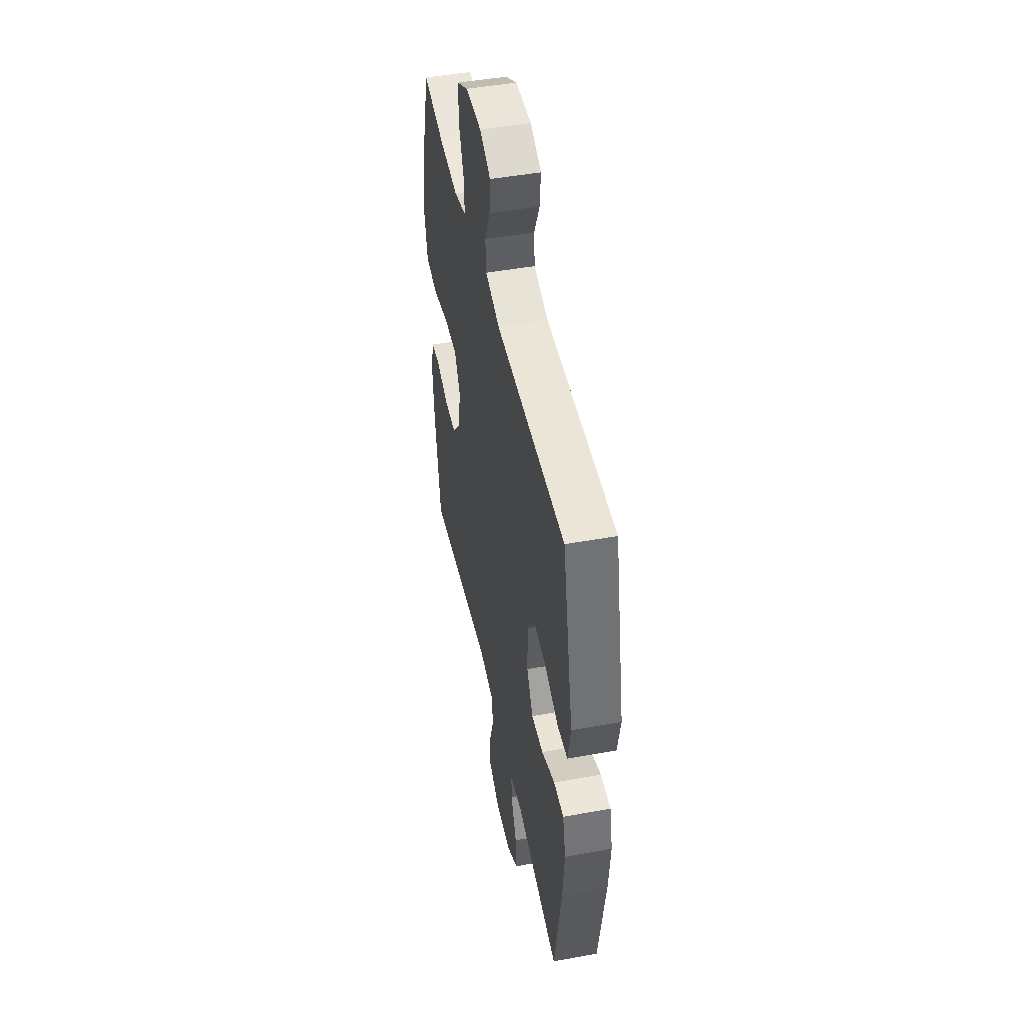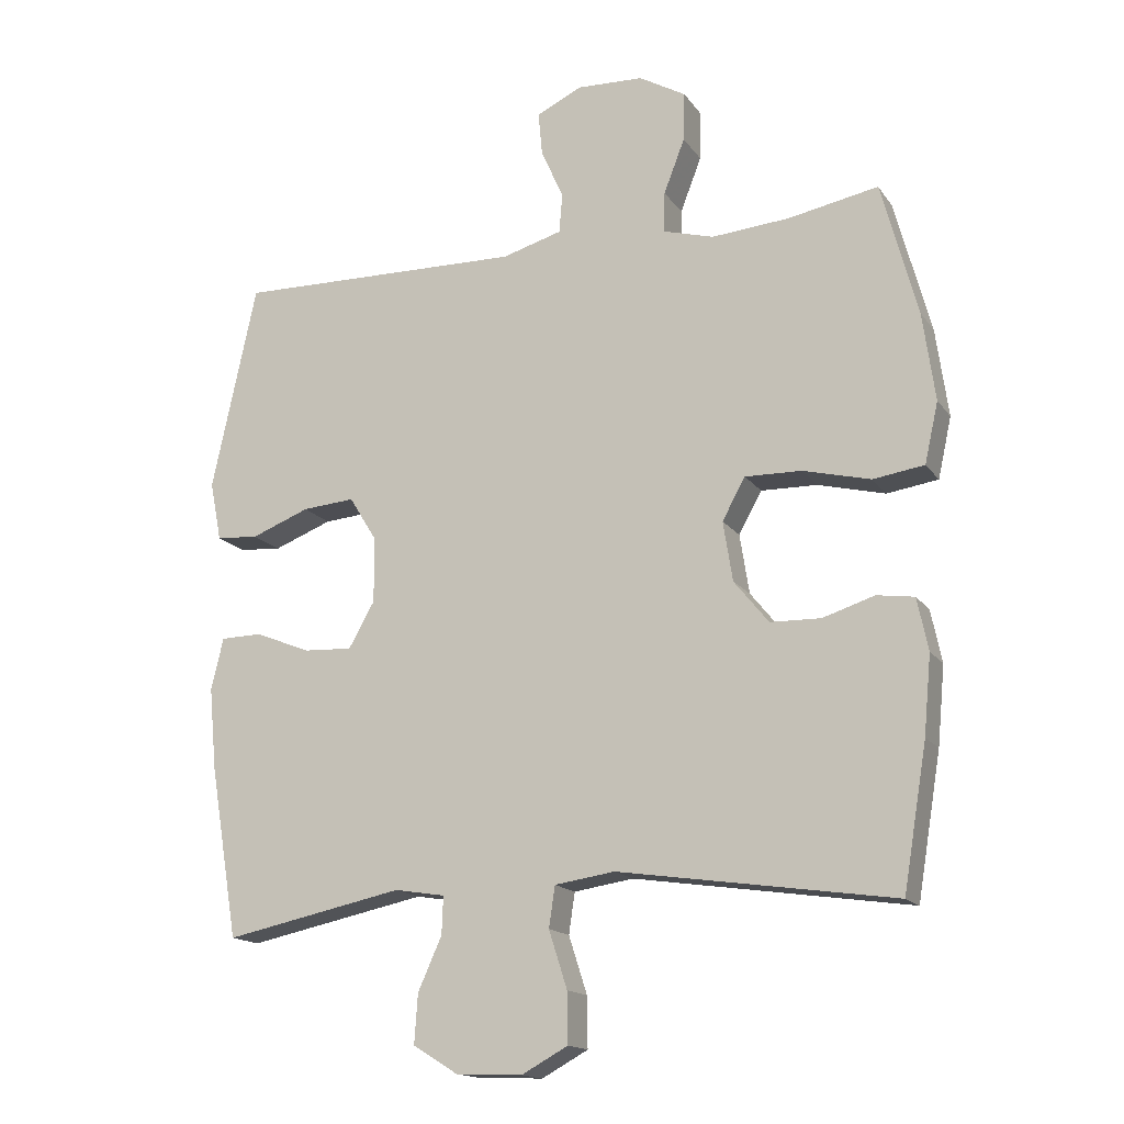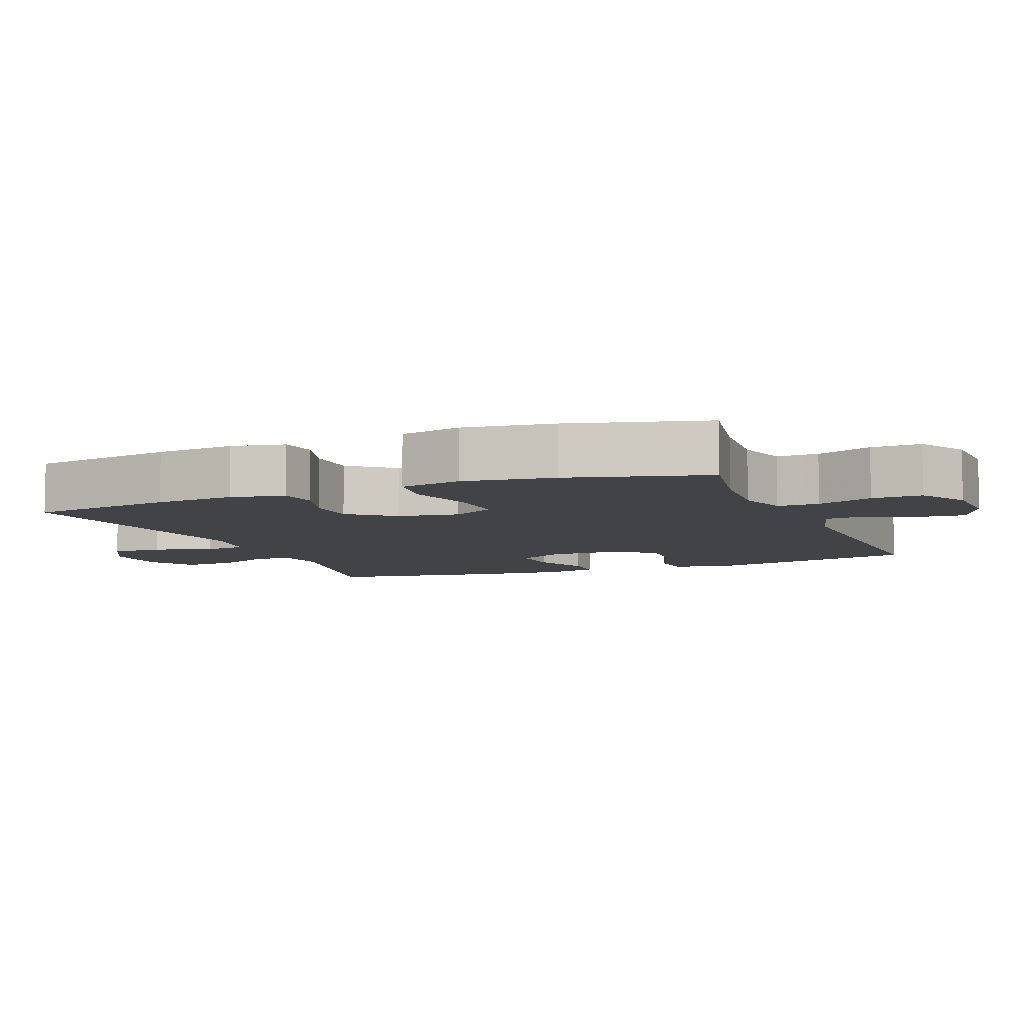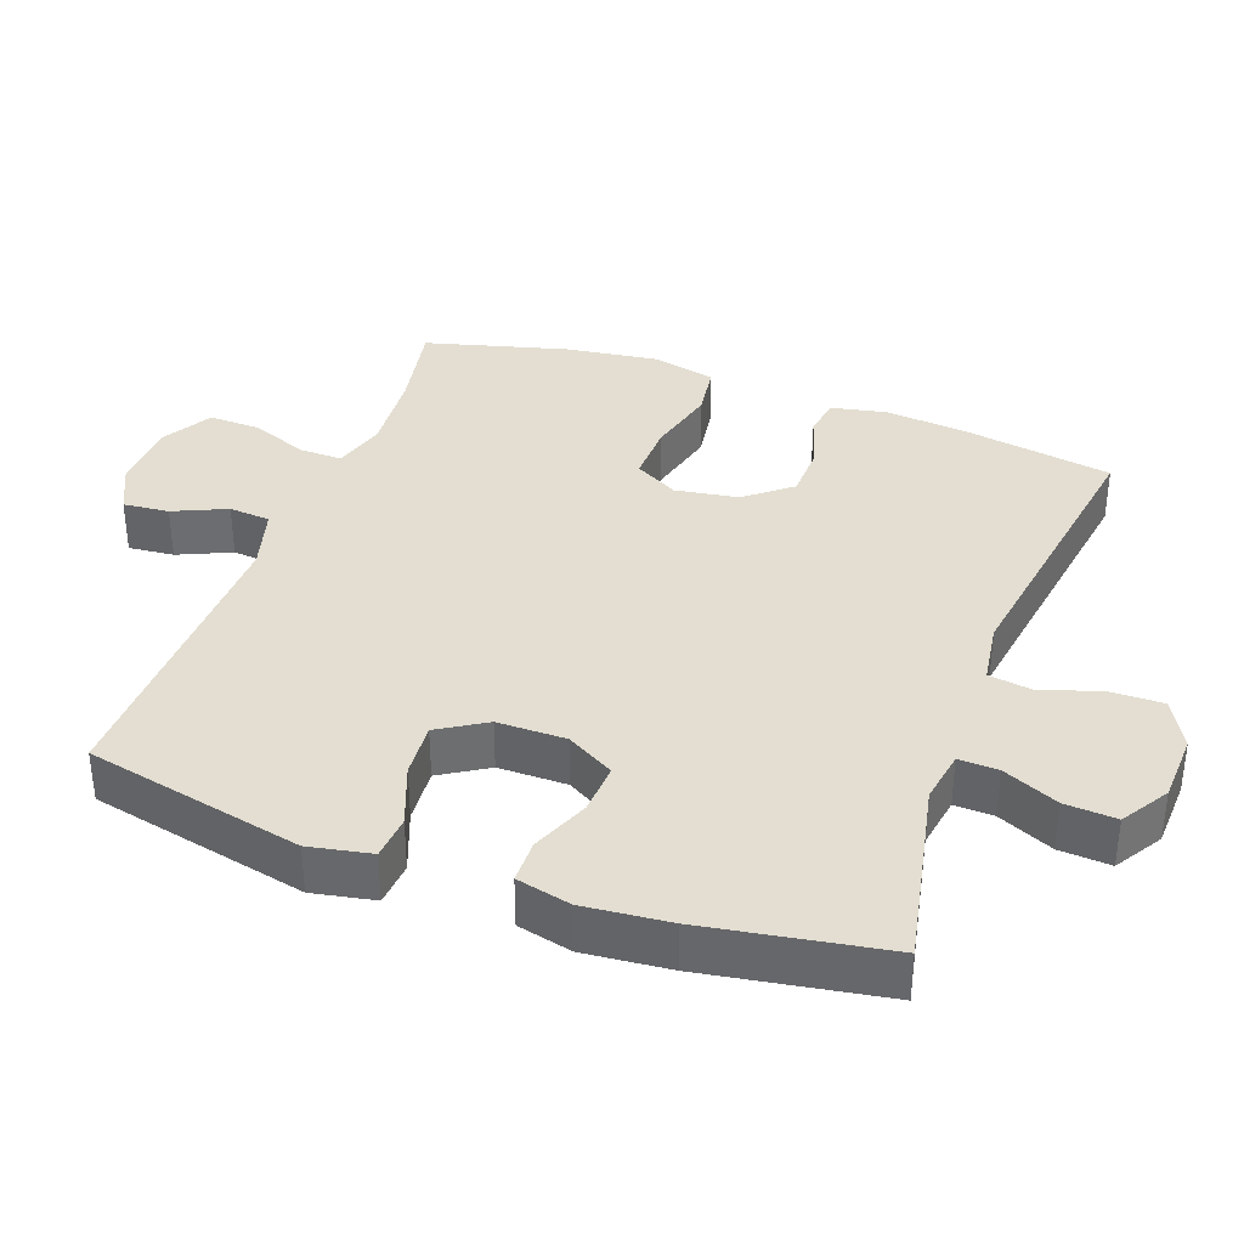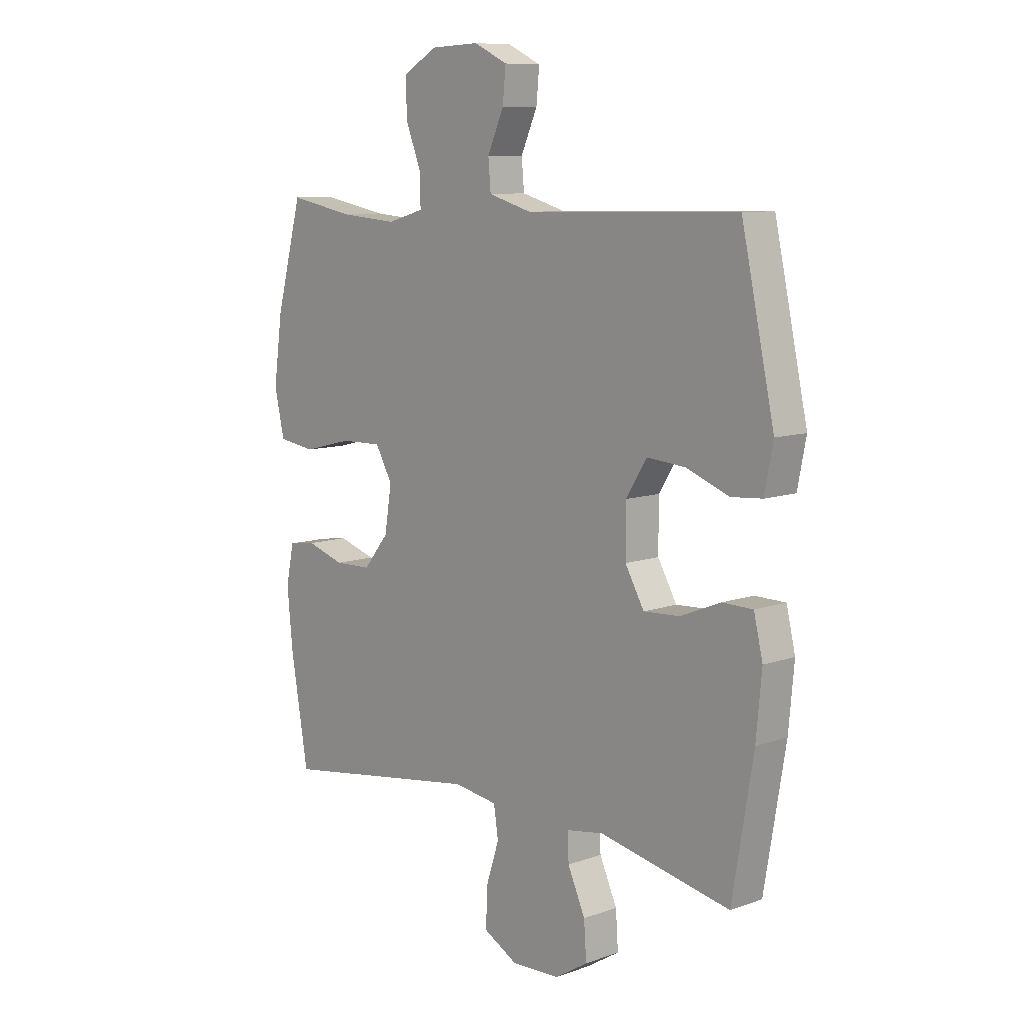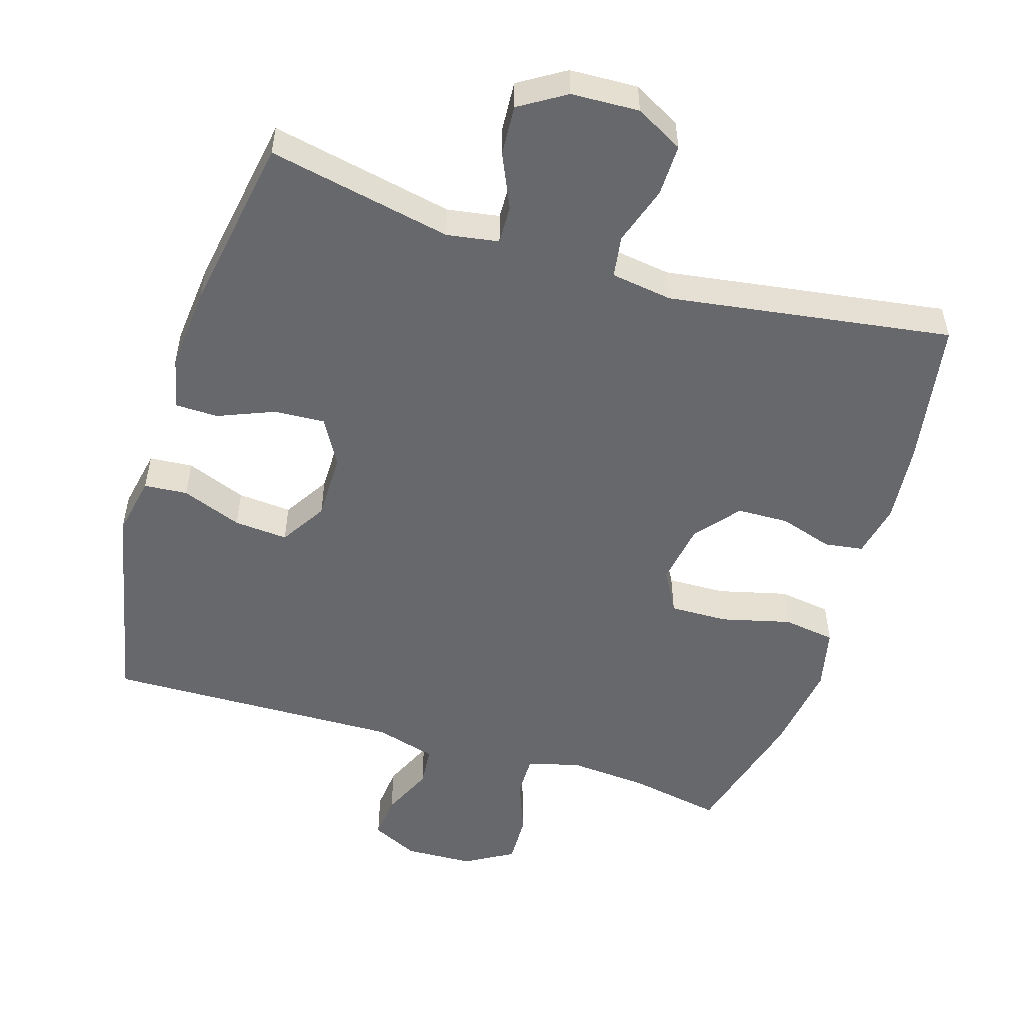
<metadata>
{"format":"obj","ext":"obj","renderer":"f3d","projection":"perspective","resolution":1024,"background":"white","views":[{"elev":47.4,"azim":78.4,"up":"+Z"},{"elev":-15.9,"azim":-156.8,"up":"+Z"},{"elev":-7.3,"azim":-68.1,"up":"+Y"},{"elev":36.3,"azim":110.0,"up":"+Y"},{"elev":9.5,"azim":47.3,"up":"+Z"},{"elev":-52.5,"azim":162.8,"up":"+Y"}]}
</metadata>
<code>
v -0.5 0.07 0.5
v -0.368 0.07 0.475
v -0.253 0.07 0.466
v -0.179 0.07 0.487
v -0.18 0.07 0.547
v -0.211 0.07 0.627
v -0.213 0.07 0.699
v -0.144 0.07 0.739
v -0.046 0.07 0.743
v 0.021 0.07 0.711
v 0.015 0.07 0.647
v -0.018 0.07 0.573
v -0.013 0.07 0.515
v 0.075 0.07 0.49
v 0.5 0.07 0.5
v 0.566 0.07 0.195
v 0.549 0.07 0.108
v 0.487 0.07 0.103
v 0.401 0.07 0.136
v 0.324 0.07 0.142
v 0.283 0.07 0.076
v 0.283 0.07 -0.02
v 0.321 0.07 -0.087
v 0.393 0.07 -0.083
v 0.474 0.07 -0.05
v 0.535 0.07 -0.051
v 0.553 0.07 -0.127
v 0.542 0.07 -0.247
v 0.5 0.07 -0.5
v 0.237 0.07 -0.446
v 0.163 0.07 -0.458
v 0.165 0.07 -0.513
v 0.2 0.07 -0.591
v 0.205 0.07 -0.663
v 0.139 0.07 -0.704
v 0.042 0.07 -0.708
v -0.026 0.07 -0.671
v -0.025 0.07 -0.597
v 0.002 0.07 -0.513
v -0.007 0.07 -0.453
v -0.095 0.07 -0.44
v -0.5 0.07 -0.5
v -0.535 0.07 -0.291
v -0.546 0.07 -0.176
v -0.53 0.07 -0.099
v -0.475 0.07 -0.091
v -0.399 0.07 -0.115
v -0.325 0.07 -0.113
v -0.274 0.07 -0.05
v -0.26 0.07 0.038
v -0.294 0.07 0.099
v -0.377 0.07 0.097
v -0.476 0.07 0.072
v -0.551 0.07 0.083
v -0.571 0.07 0.172
v -0.553 0.07 0.302
v -0.5 0 0.5
v -0.368 0 0.475
v -0.253 0 0.466
v -0.179 0 0.487
v -0.18 0 0.547
v -0.211 0 0.627
v -0.213 0 0.699
v -0.144 0 0.739
v -0.046 0 0.743
v 0.021 0 0.711
v 0.015 0 0.647
v -0.018 0 0.573
v -0.013 0 0.515
v 0.075 0 0.49
v 0.5 0 0.5
v 0.566 0 0.195
v 0.549 0 0.108
v 0.487 0 0.103
v 0.401 0 0.136
v 0.324 0 0.142
v 0.283 0 0.076
v 0.283 0 -0.02
v 0.321 0 -0.087
v 0.393 0 -0.083
v 0.474 0 -0.05
v 0.535 0 -0.051
v 0.553 0 -0.127
v 0.542 0 -0.247
v 0.5 0 -0.5
v 0.237 0 -0.446
v 0.163 0 -0.458
v 0.165 0 -0.513
v 0.2 0 -0.591
v 0.205 0 -0.663
v 0.139 0 -0.704
v 0.042 0 -0.708
v -0.026 0 -0.671
v -0.025 0 -0.597
v 0.002 0 -0.513
v -0.007 0 -0.453
v -0.095 0 -0.44
v -0.5 0 -0.5
v -0.535 0 -0.291
v -0.546 0 -0.176
v -0.53 0 -0.099
v -0.475 0 -0.091
v -0.399 0 -0.115
v -0.325 0 -0.113
v -0.274 0 -0.05
v -0.26 0 0.038
v -0.294 0 0.099
v -0.377 0 0.097
v -0.476 0 0.072
v -0.551 0 0.083
v -0.571 0 0.172
v -0.553 0 0.302
f 55 56 1 2
f 52 53 54 55
f 51 52 55 2
f 50 51 2 3
f 44 45 46 47
f 44 47 48
f 41 42 43 44
f 40 41 44 48
f 36 37 38 39
f 36 39 40
f 35 36 40
f 32 33 34 35
f 31 32 35 40
f 30 31 40 48
f 24 25 26 27
f 23 24 27 28
f 16 17 18 19
f 14 15 16 19
f 13 14 19 20
f 9 10 11 12
f 9 12 13
f 8 9 13
f 5 6 7 8
f 4 5 8 13
f 50 3 4 13
f 49 50 13 20
f 48 49 20 21
f 30 48 21 22
f 23 28 29 30
f 22 23 30
f 58 57 112 111
f 111 110 109 108
f 58 111 108 107
f 59 58 107 106
f 103 102 101 100
f 104 103 100
f 100 99 98 97
f 104 100 97 96
f 95 94 93 92
f 96 95 92
f 96 92 91
f 91 90 89 88
f 96 91 88 87
f 104 96 87 86
f 83 82 81 80
f 84 83 80 79
f 75 74 73 72
f 75 72 71 70
f 76 75 70 69
f 68 67 66 65
f 69 68 65
f 69 65 64
f 64 63 62 61
f 69 64 61 60
f 69 60 59 106
f 76 69 106 105
f 77 76 105 104
f 78 77 104 86
f 86 85 84 79
f 86 79 78
f 1 57 58 2
f 2 58 59 3
f 3 59 60 4
f 4 60 61 5
f 5 61 62 6
f 6 62 63 7
f 7 63 64 8
f 8 64 65 9
f 9 65 66 10
f 10 66 67 11
f 11 67 68 12
f 12 68 69 13
f 13 69 70 14
f 14 70 71 15
f 15 71 72 16
f 16 72 73 17
f 17 73 74 18
f 18 74 75 19
f 19 75 76 20
f 20 76 77 21
f 21 77 78 22
f 22 78 79 23
f 23 79 80 24
f 24 80 81 25
f 25 81 82 26
f 26 82 83 27
f 27 83 84 28
f 28 84 85 29
f 29 85 86 30
f 30 86 87 31
f 31 87 88 32
f 32 88 89 33
f 33 89 90 34
f 34 90 91 35
f 35 91 92 36
f 36 92 93 37
f 37 93 94 38
f 38 94 95 39
f 39 95 96 40
f 40 96 97 41
f 41 97 98 42
f 42 98 99 43
f 43 99 100 44
f 44 100 101 45
f 45 101 102 46
f 46 102 103 47
f 47 103 104 48
f 48 104 105 49
f 49 105 106 50
f 50 106 107 51
f 51 107 108 52
f 52 108 109 53
f 53 109 110 54
f 54 110 111 55
f 55 111 112 56
f 56 112 57 1

</code>
